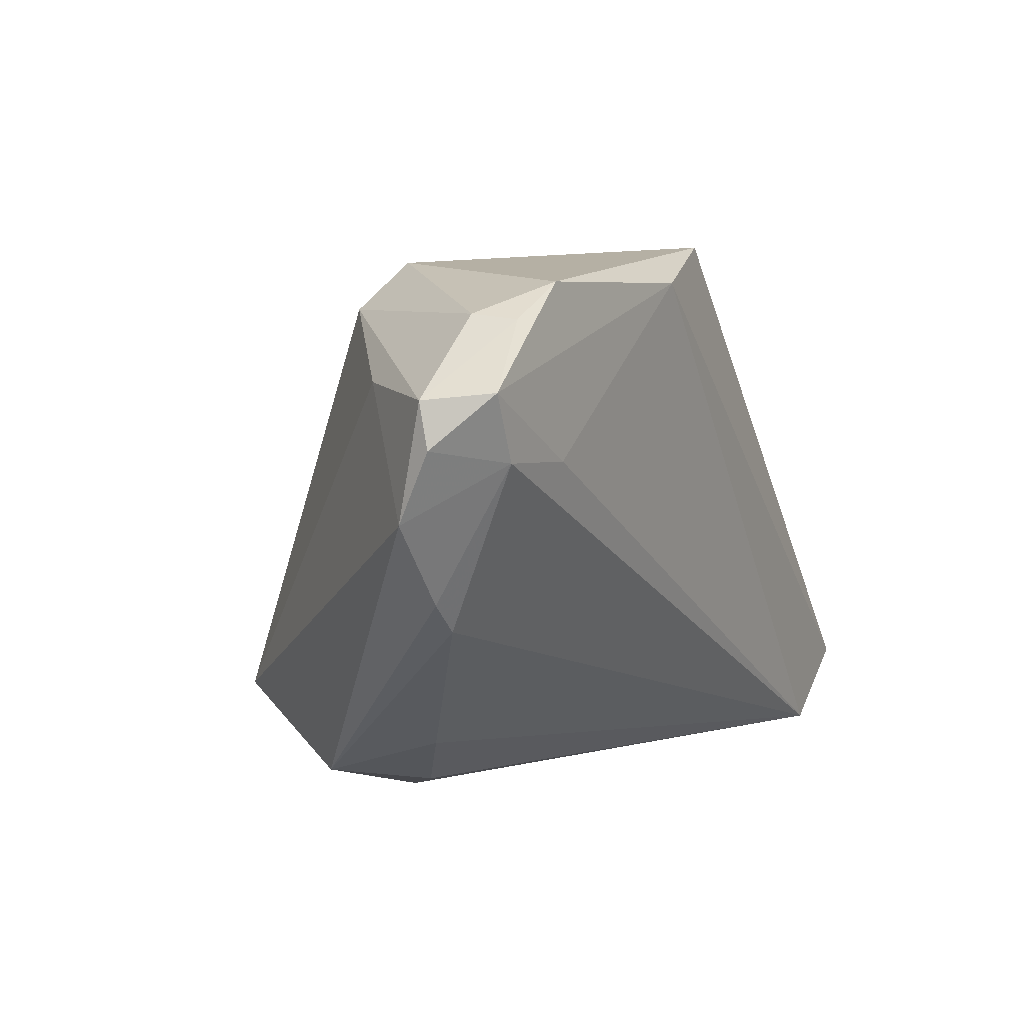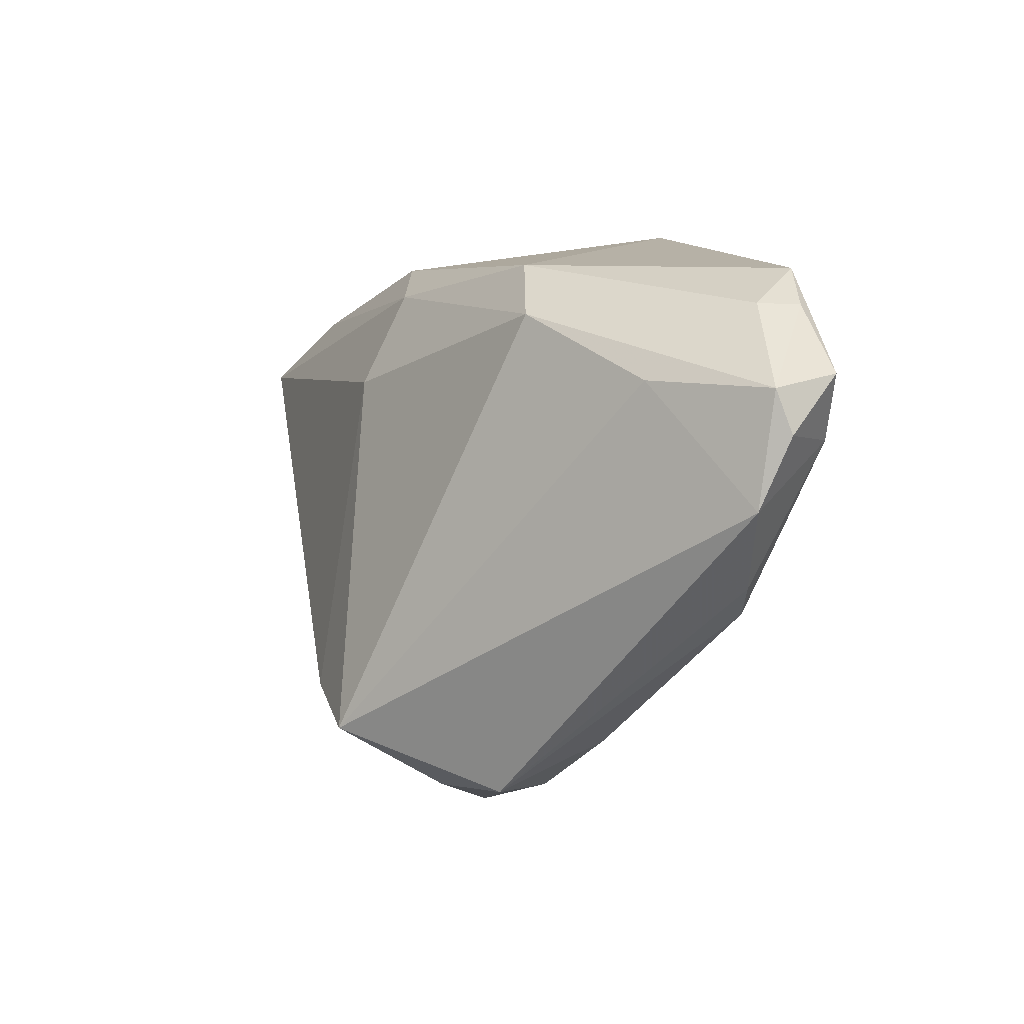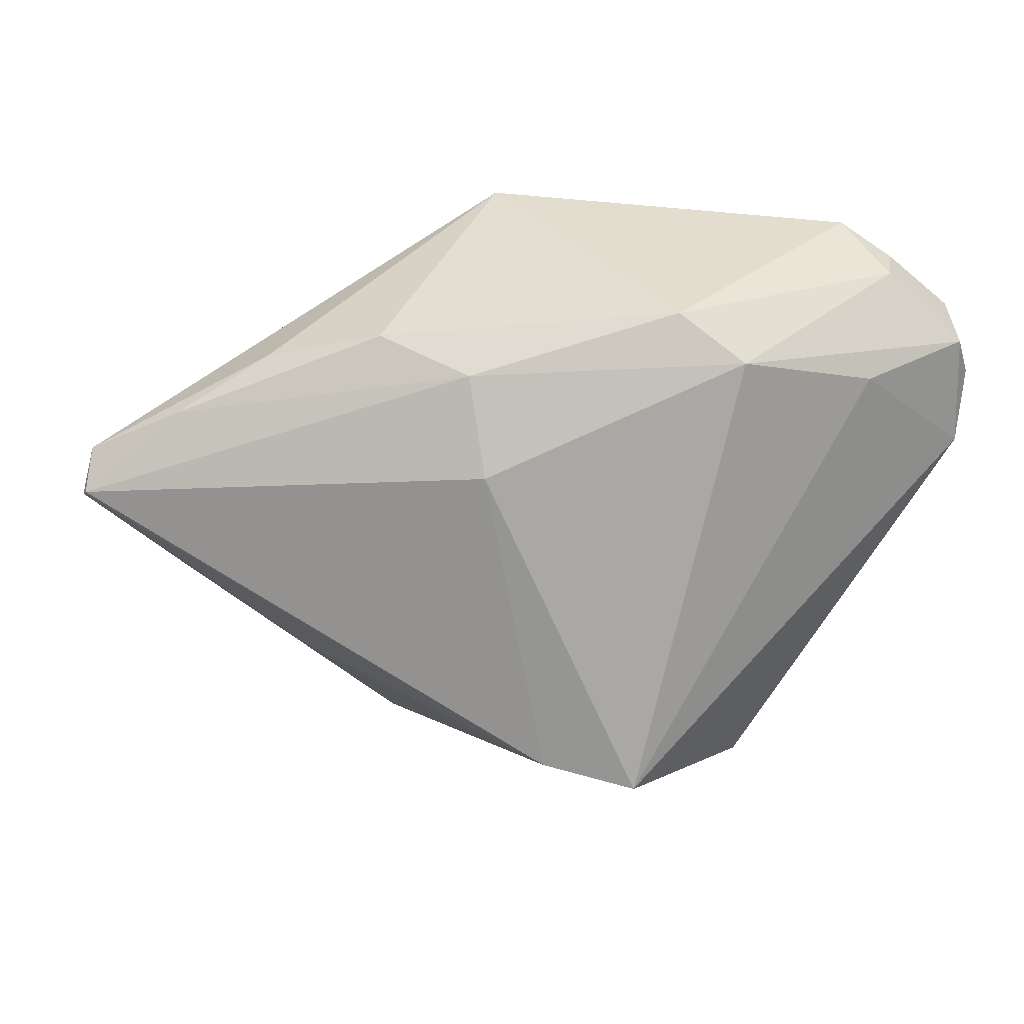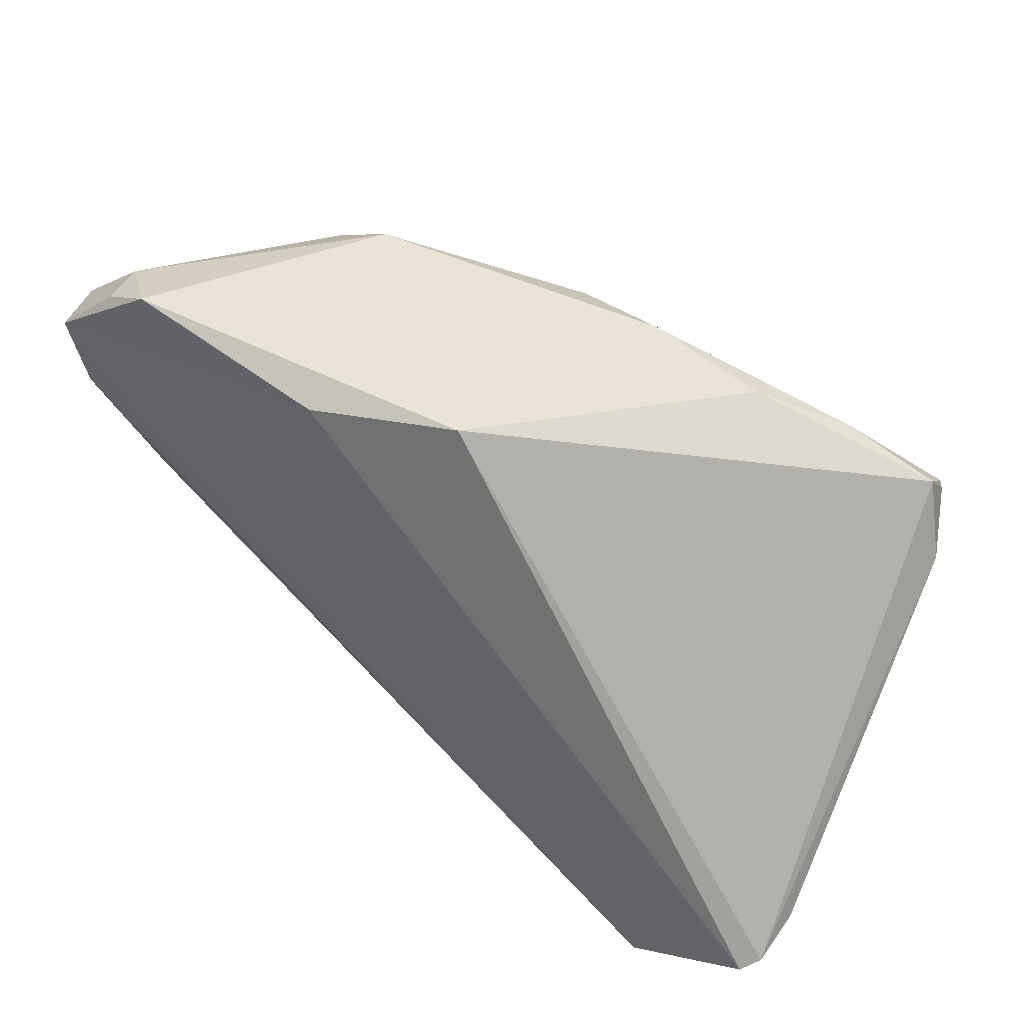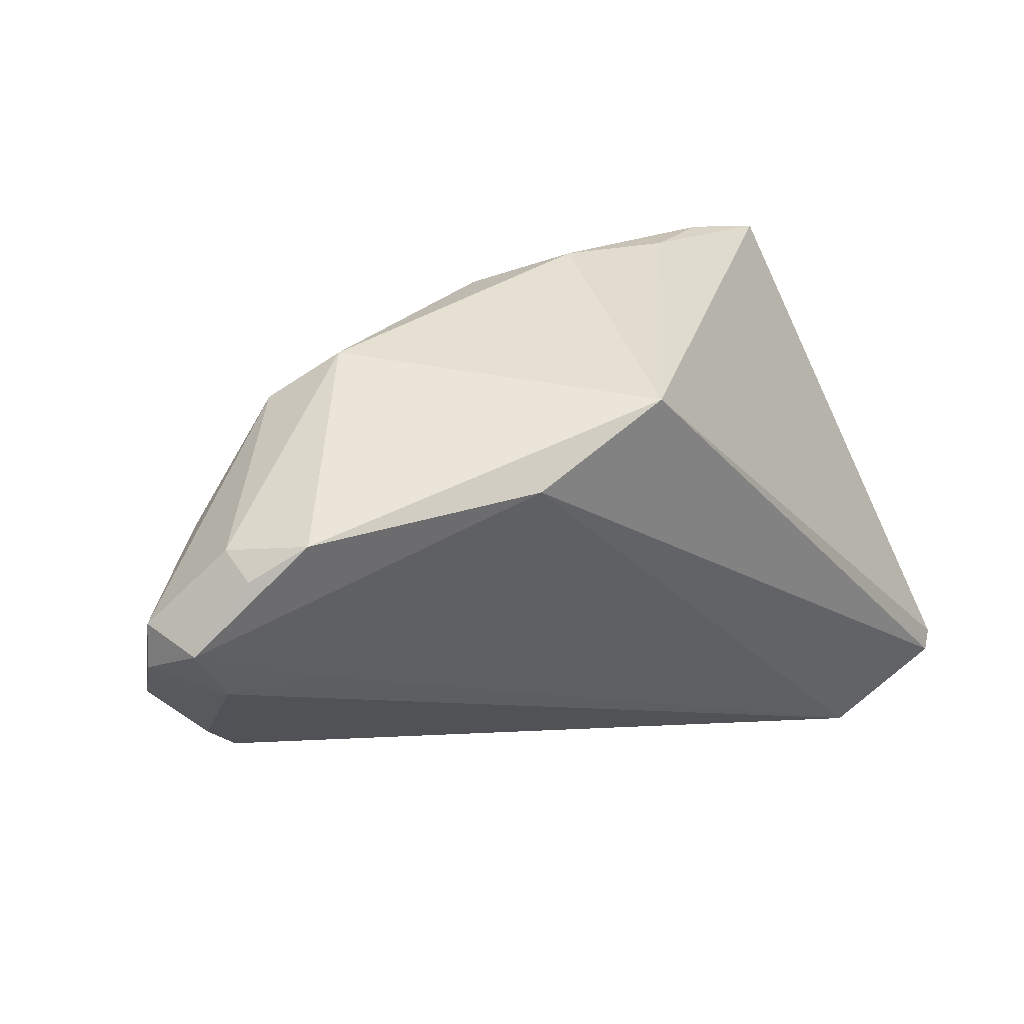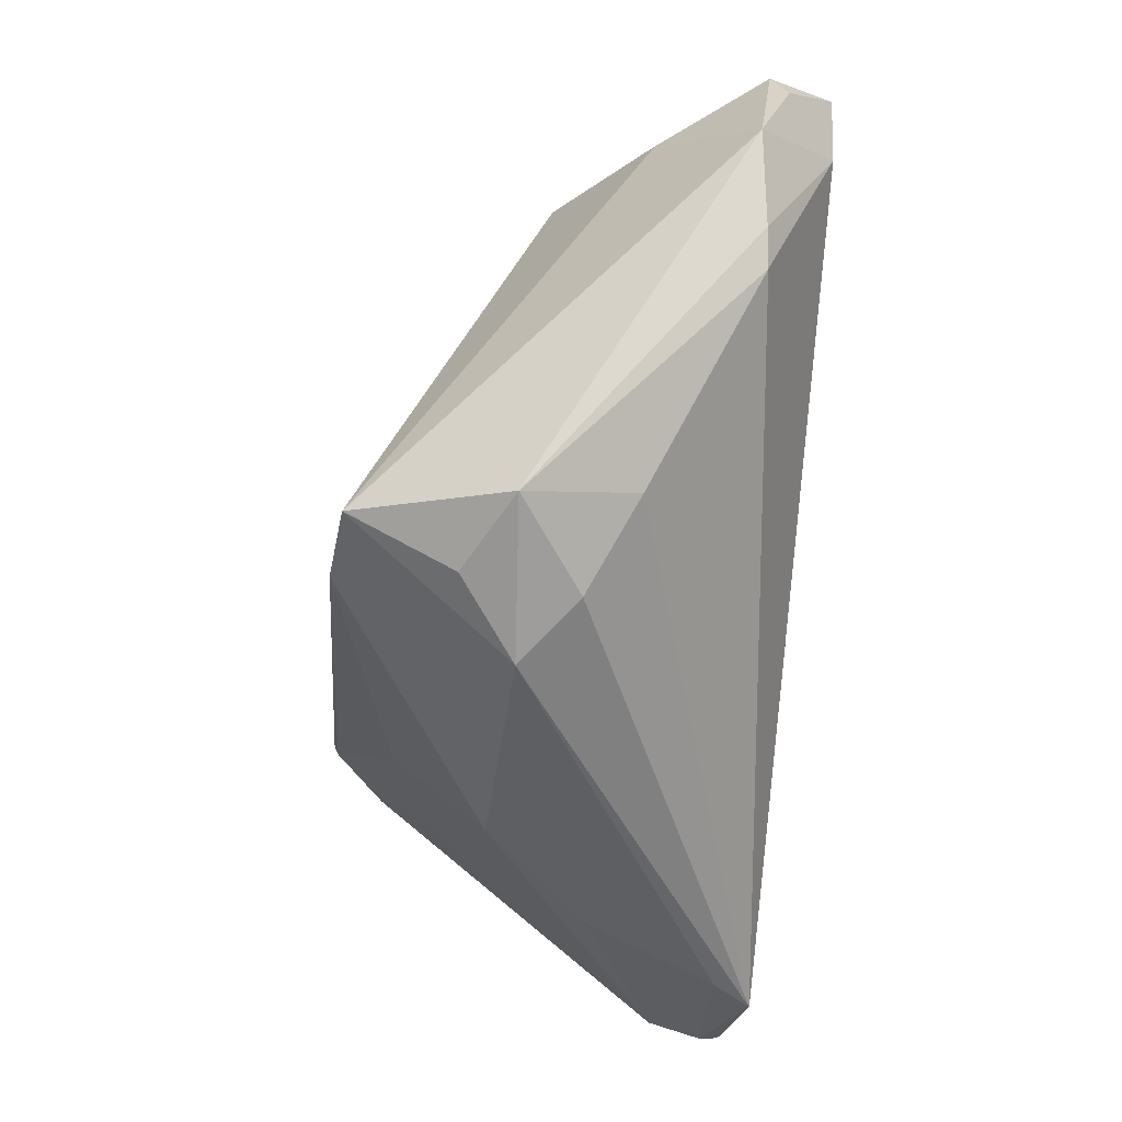
<metadata>
{"format":"obj","ext":"obj","renderer":"f3d","projection":"perspective","resolution":1024,"background":"white","views":[{"elev":12.3,"azim":118.5,"up":"+Y"},{"elev":12.0,"azim":79.3,"up":"+Y"},{"elev":34.5,"azim":15.5,"up":"+Y"},{"elev":44.5,"azim":-144.2,"up":"+Y"},{"elev":46.0,"azim":153.7,"up":"+Y"},{"elev":-48.7,"azim":84.2,"up":"+Y"}]}
</metadata>
<code>
v 0.05662 0.02377 -0.01534
v 0.02503 -0.02219 0.0297
v -0.01408 -0.03181 0.01077
v -0.03392 -0.03661 -0.019
v 0.02368 -0.03168 0.003313
v 3.102e-05 0.02837 0.01752
v -0.01227 0.03064 0.01476
v 0.01132 0.03237 -0.02399
v 0.03917 0.03507 -0.02249
v 0.04607 0.03158 -0.02145
v -0.02678 0.02632 0.01602
v 0.03227 0.02957 0.007597
v -0.05279 -0.03026 -0.02251
v 0.05378 0.02476 -0.02321
v 0.01332 -0.01991 0.03083
v -0.03797 -0.03651 -0.02399
v 0.05784 0.01864 -0.01705
v 0.03489 -0.02834 0.01122
v -0.04695 0.01131 0.03046
v 0.003655 0.01775 0.02343
v 0.02347 0.03449 0.006049
v -0.05451 -0.02921 -0.02039
v -0.05101 0.005445 0.02332
v 0.04667 0.03194 -0.01609
v -0.04756 0.01065 0.02996
v -0.02168 -0.0142 0.02211
v 0.04857 -0.003654 -0.01457
v 0.04654 0.02348 -0.003224
v -0.03654 0.02057 0.02322
v 0.02481 -0.03044 0.01676
v -0.006949 0.03507 -0.01896
v 0.0167 -0.03565 0.009869
v -0.04048 -0.005848 0.01928
v 0.05166 5.938e-05 -0.01425
v 0.0507 0.0167 -0.02322
v -0.04769 0.01501 0.02589
v -0.02661 -0.03426 -0.002354
v 0.04015 0.01522 -0.02399
v 0.03193 -0.02353 -0.002416
v 0.05775 0.0102 -0.01335
v -0.05478 -0.02697 -0.0139
f 11 31 36
f 7 31 11
f 2 12 20
f 8 13 31
f 18 40 2
f 28 12 2
f 2 40 28
f 25 36 23
f 15 3 2
f 2 20 15
f 13 8 16
f 13 16 22
f 41 23 22
f 22 23 36
f 31 13 22
f 22 36 31
f 11 36 29
f 29 7 11
f 31 7 21
f 9 8 31
f 31 21 9
f 14 8 9
f 5 18 32
f 32 16 5
f 2 3 32
f 40 17 1
f 1 28 40
f 1 17 14
f 12 28 1
f 40 18 34
f 18 27 34
f 33 3 25
f 25 23 33
f 41 3 33
f 33 23 41
f 25 3 26
f 26 15 25
f 3 15 26
f 5 16 39
f 39 16 27
f 39 18 5
f 39 27 18
f 27 16 35
f 35 34 27
f 14 17 35
f 35 17 40
f 40 34 35
f 25 15 19
f 19 15 20
f 19 36 25
f 19 29 36
f 6 21 7
f 6 20 12
f 12 21 6
f 7 29 6
f 6 19 20
f 29 19 6
f 37 32 3
f 37 3 41
f 41 22 37
f 30 18 2
f 2 32 30
f 30 32 18
f 24 9 21
f 12 1 24
f 24 21 12
f 38 16 8
f 38 35 16
f 38 8 14
f 14 35 38
f 16 32 4
f 32 37 4
f 4 22 16
f 4 37 22
f 14 9 10
f 9 24 10
f 10 1 14
f 10 24 1

</code>
